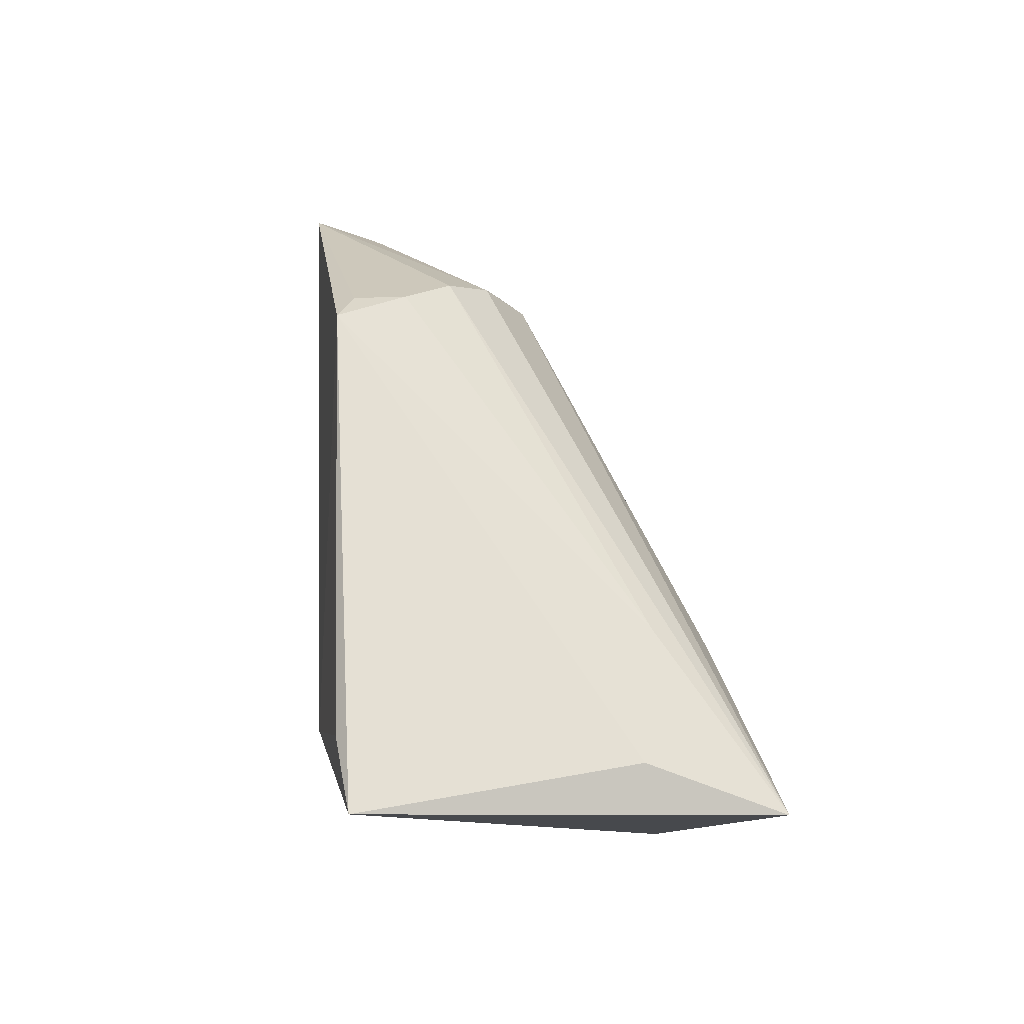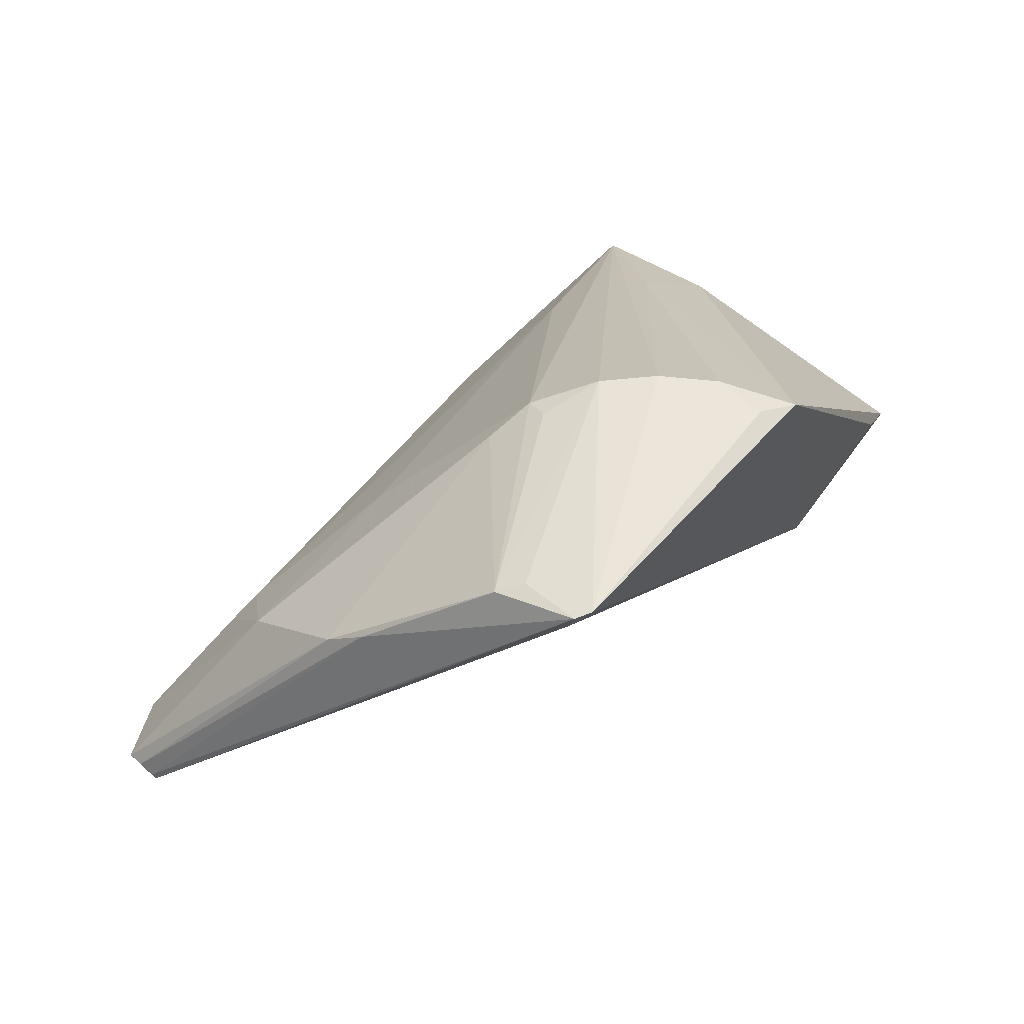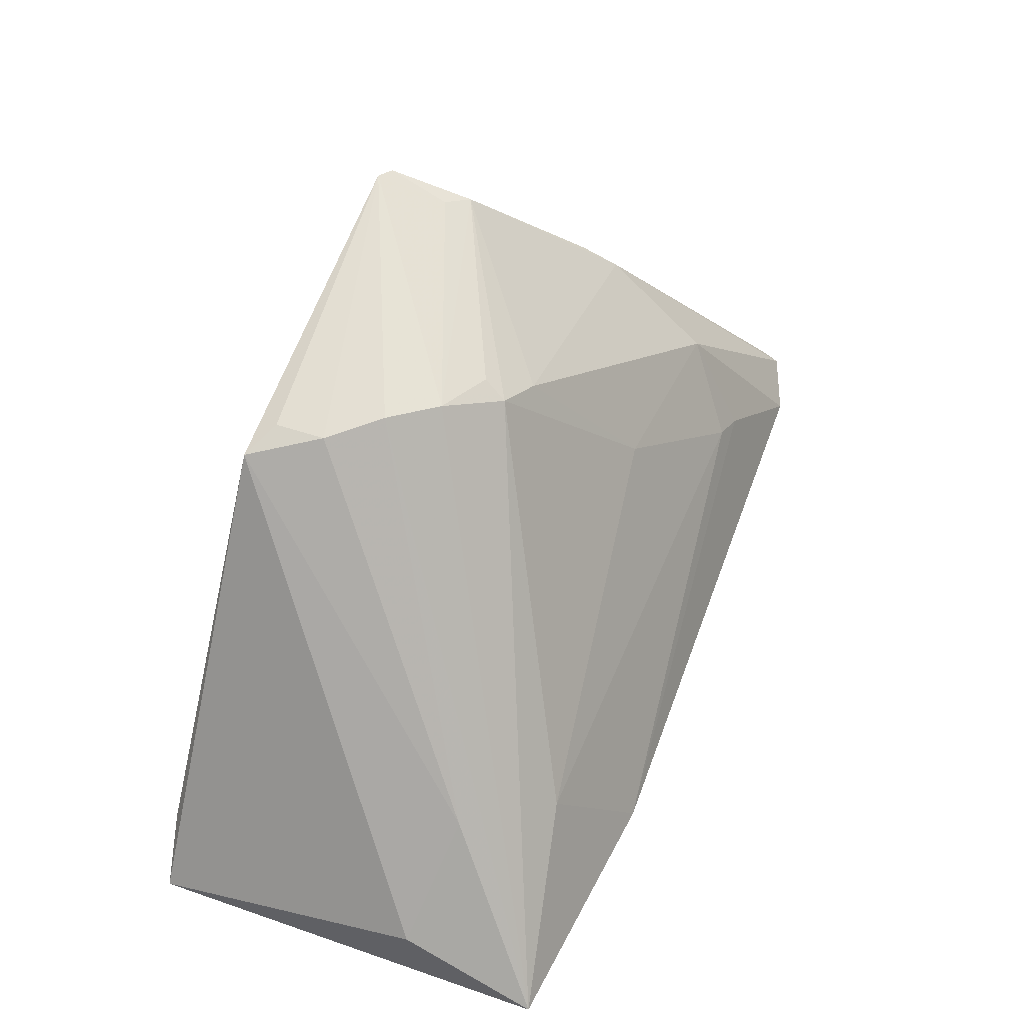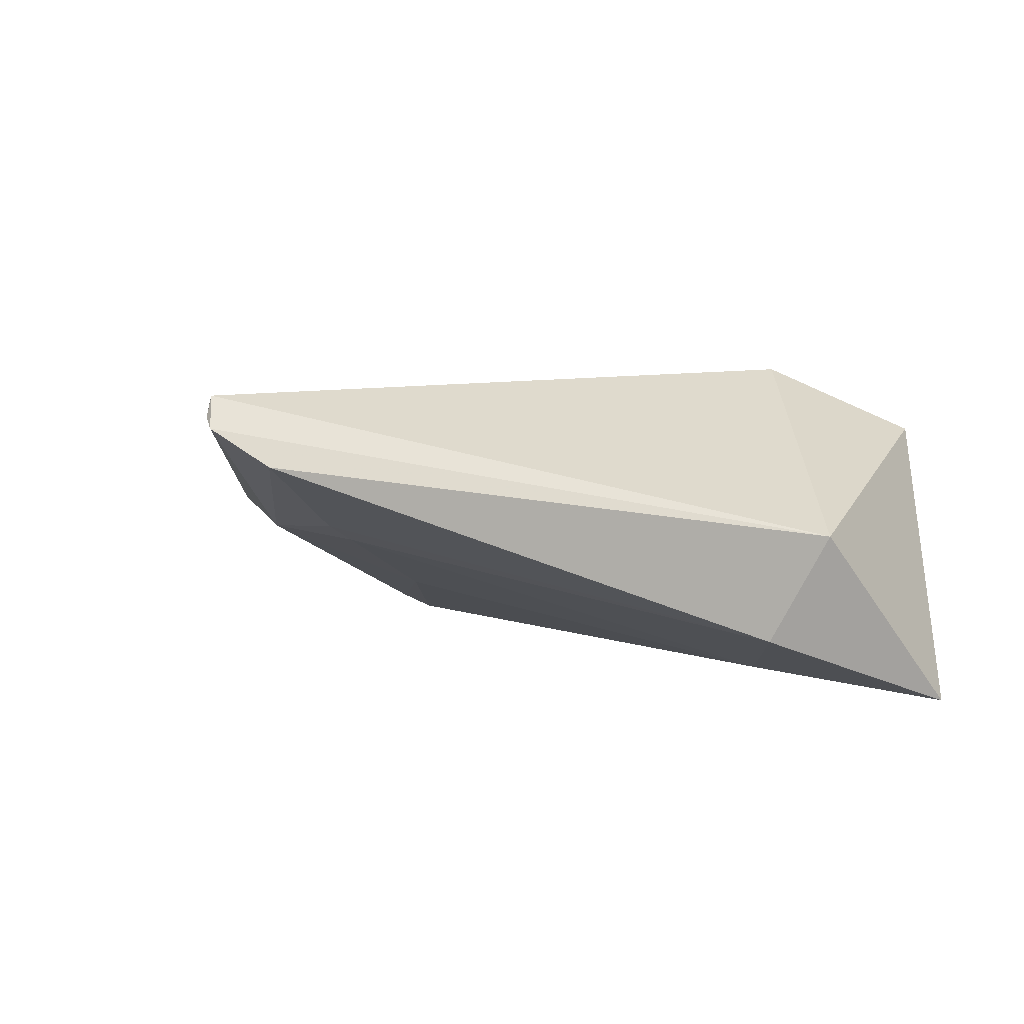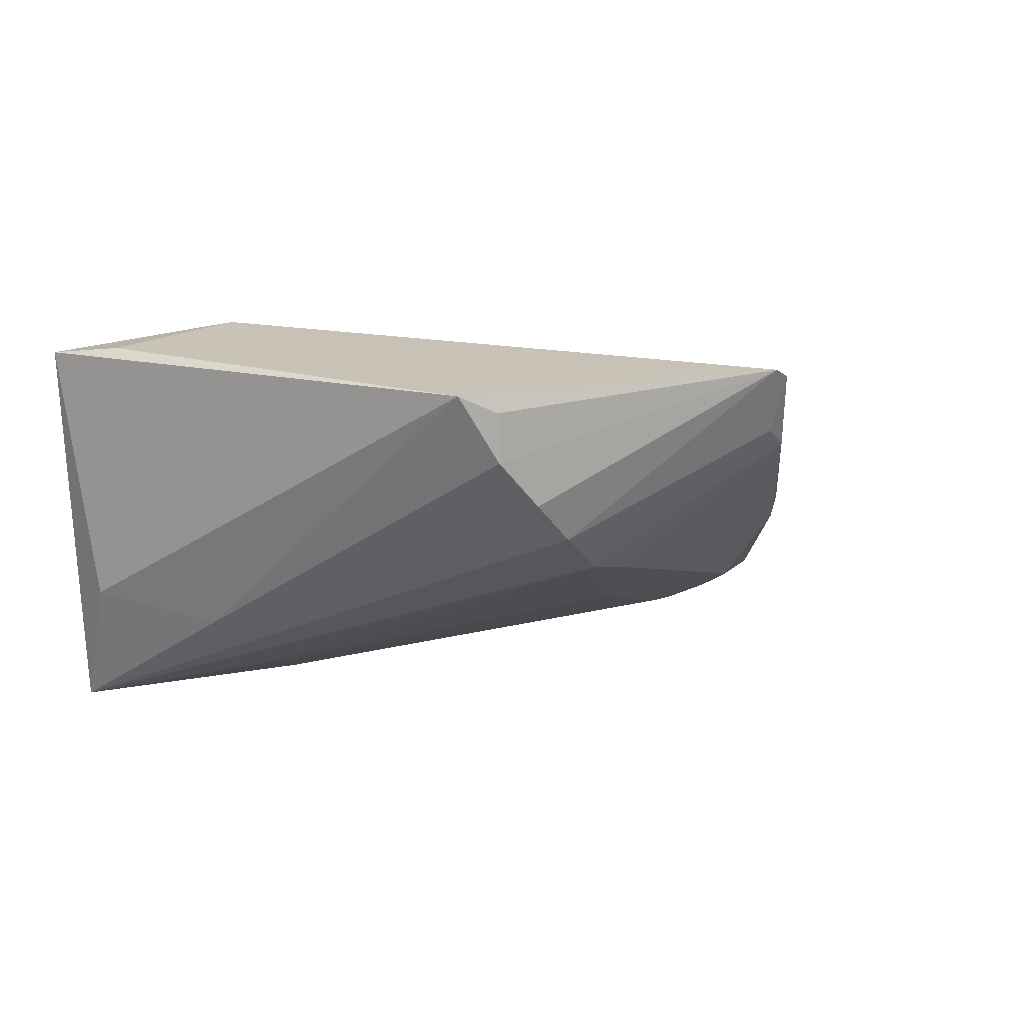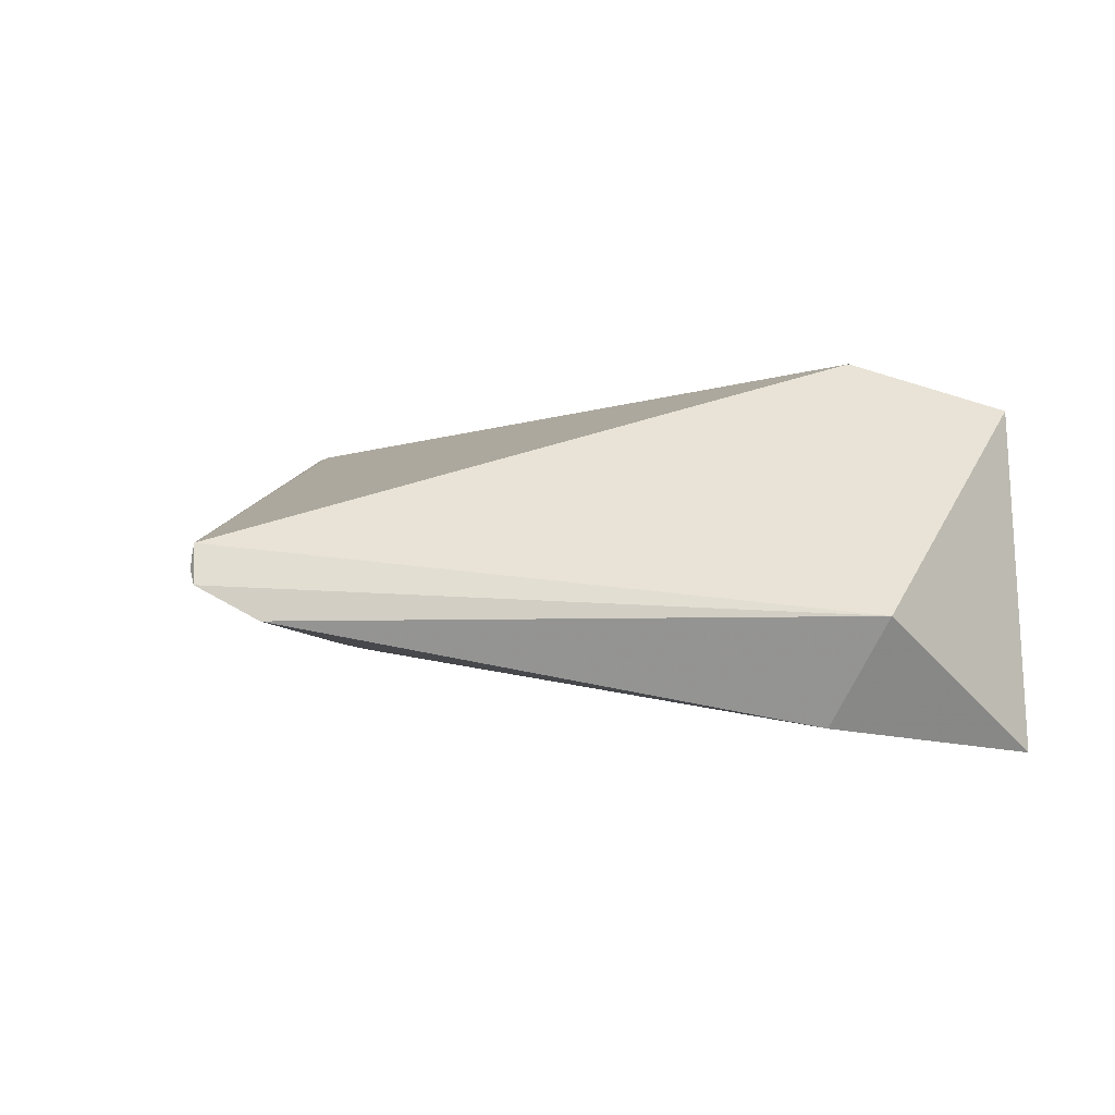
<metadata>
{"format":"obj","ext":"obj","renderer":"f3d","projection":"perspective","resolution":1024,"background":"white","views":[{"elev":7.0,"azim":-96.8,"up":"+Z"},{"elev":68.1,"azim":131.1,"up":"+Z"},{"elev":50.1,"azim":-66.6,"up":"+Z"},{"elev":-34.2,"azim":143.0,"up":"+Y"},{"elev":14.8,"azim":-33.0,"up":"+Y"},{"elev":-21.2,"azim":148.3,"up":"+Y"}]}
</metadata>
<code>
v -0.00744 -0.003666 0.08429
v 0.01734 -0.03067 0.05145
v -0.03559 -0.002524 0.04785
v -0.05018 -0.003969 0.04564
v -0.04818 -0.03382 0.04409
v -0.03001 -0.02803 0.0379
v -0.03165 -0.004218 0.07741
v 0.01741 -0.02766 0.05165
v -0.01898 -0.01923 0.07704
v -0.02899 -0.03486 0.04443
v -0.04667 -0.003298 0.05008
v -0.04836 -0.02383 0.04804
v 0.001983 -0.01716 0.07374
v -0.006221 -0.004651 0.08221
v -0.02597 -0.01286 0.07941
v 0.01293 -0.03261 0.05056
v -0.03569 -0.03079 0.05313
v -0.04186 -0.02542 0.05595
v -0.006309 -0.004309 0.08415
v 0.0174 -0.02933 0.05204
v -0.02295 -0.01597 0.079
v -0.02901 -0.005574 0.07857
v 0.004368 -0.02672 0.06427
v -0.0289 -0.009338 0.07867
v -0.004775 -0.01018 0.08202
v 0.003318 -0.0195 0.07157
v 0.01734 -0.02801 0.05195
v -0.006473 -0.008811 0.08262
v -0.009346 -0.02641 0.06494
v -0.01856 -0.01753 0.07824
v -0.01551 -0.02009 0.07563
v 0.001602 -0.03049 0.05758
v 0.004162 -0.03081 0.05659
f 6 4 3
f 6 5 4
f 7 1 3
f 8 6 3
f 8 2 6
f 10 5 6
f 11 7 3
f 11 3 4
f 11 4 7
f 12 7 4
f 12 4 5
f 14 8 3
f 14 3 1
f 16 10 6
f 16 6 2
f 17 9 5
f 17 5 10
f 18 12 5
f 18 7 12
f 18 5 15
f 19 14 1
f 19 8 14
f 20 2 8
f 21 15 5
f 21 5 9
f 21 1 15
f 22 1 7
f 23 16 2
f 24 18 15
f 24 7 18
f 24 22 7
f 24 15 1
f 24 1 22
f 25 13 19
f 26 20 13
f 26 2 20
f 26 23 2
f 26 13 25
f 27 19 13
f 27 13 20
f 27 20 8
f 27 8 19
f 28 19 1
f 28 1 21
f 28 25 19
f 28 21 25
f 29 9 17
f 30 25 21
f 30 21 9
f 30 9 25
f 31 26 25
f 31 25 9
f 31 23 26
f 31 29 23
f 31 9 29
f 32 29 17
f 32 17 10
f 32 23 29
f 33 32 10
f 33 10 16
f 33 16 23
f 33 23 32

</code>
